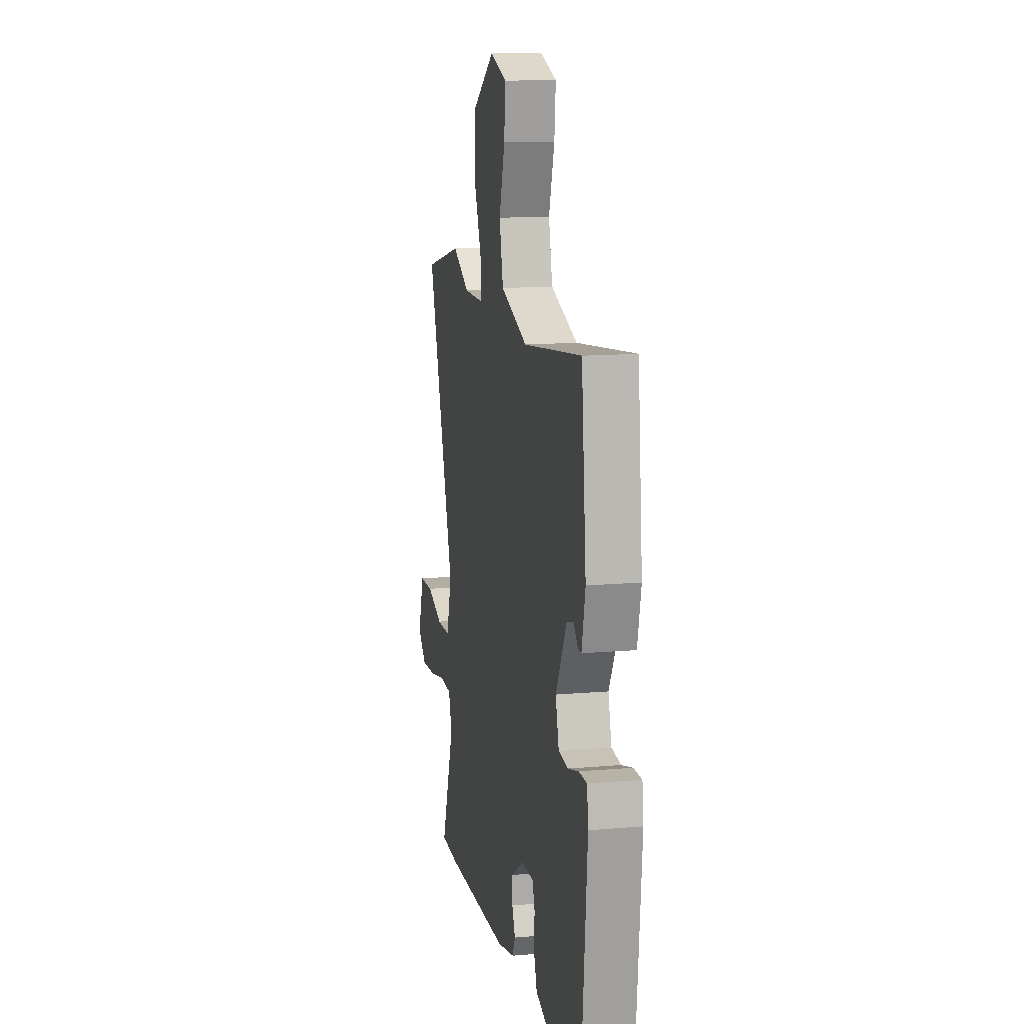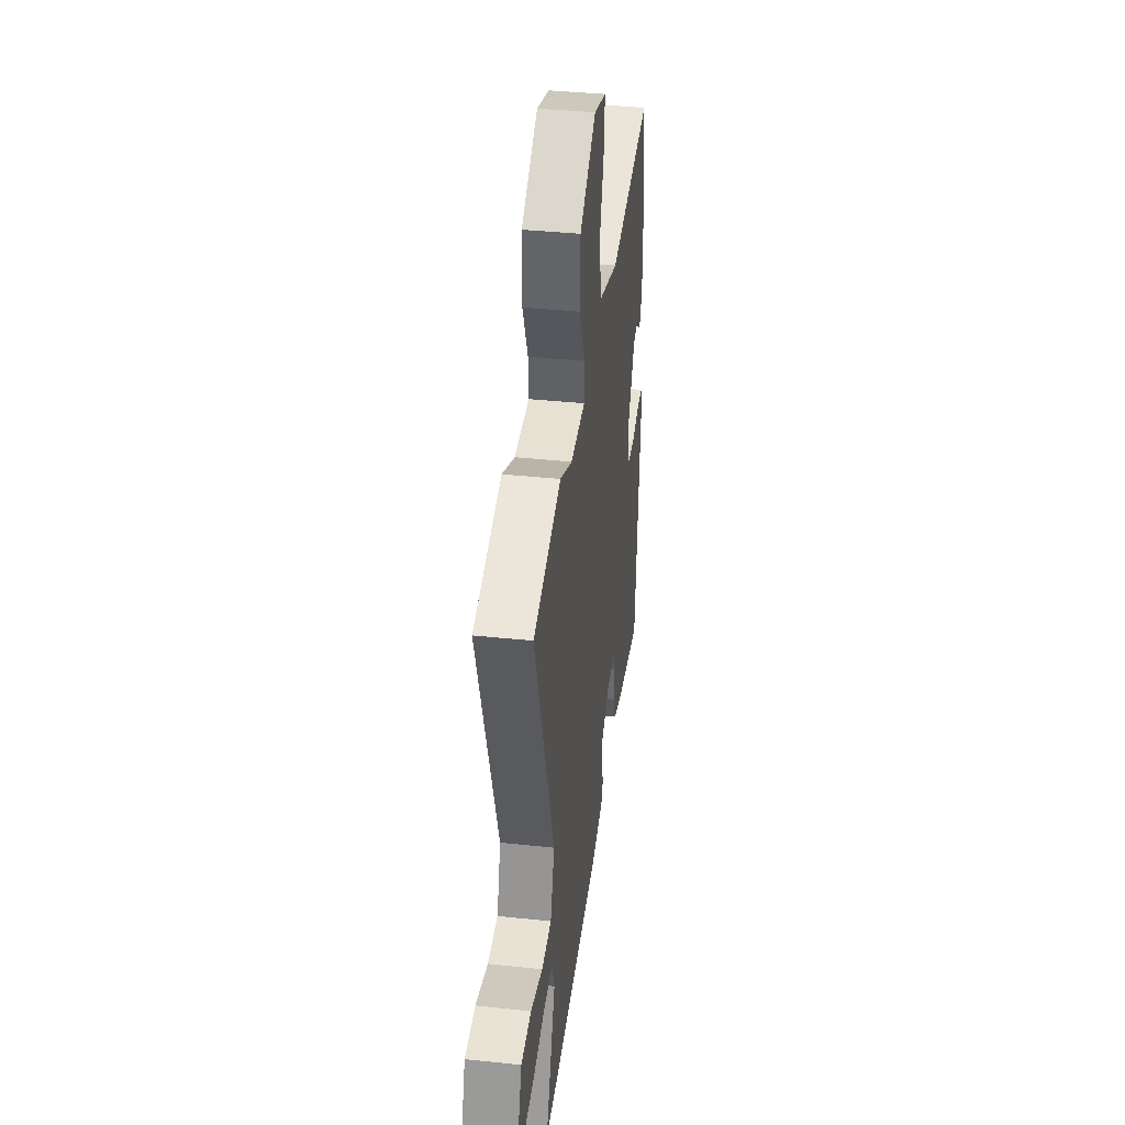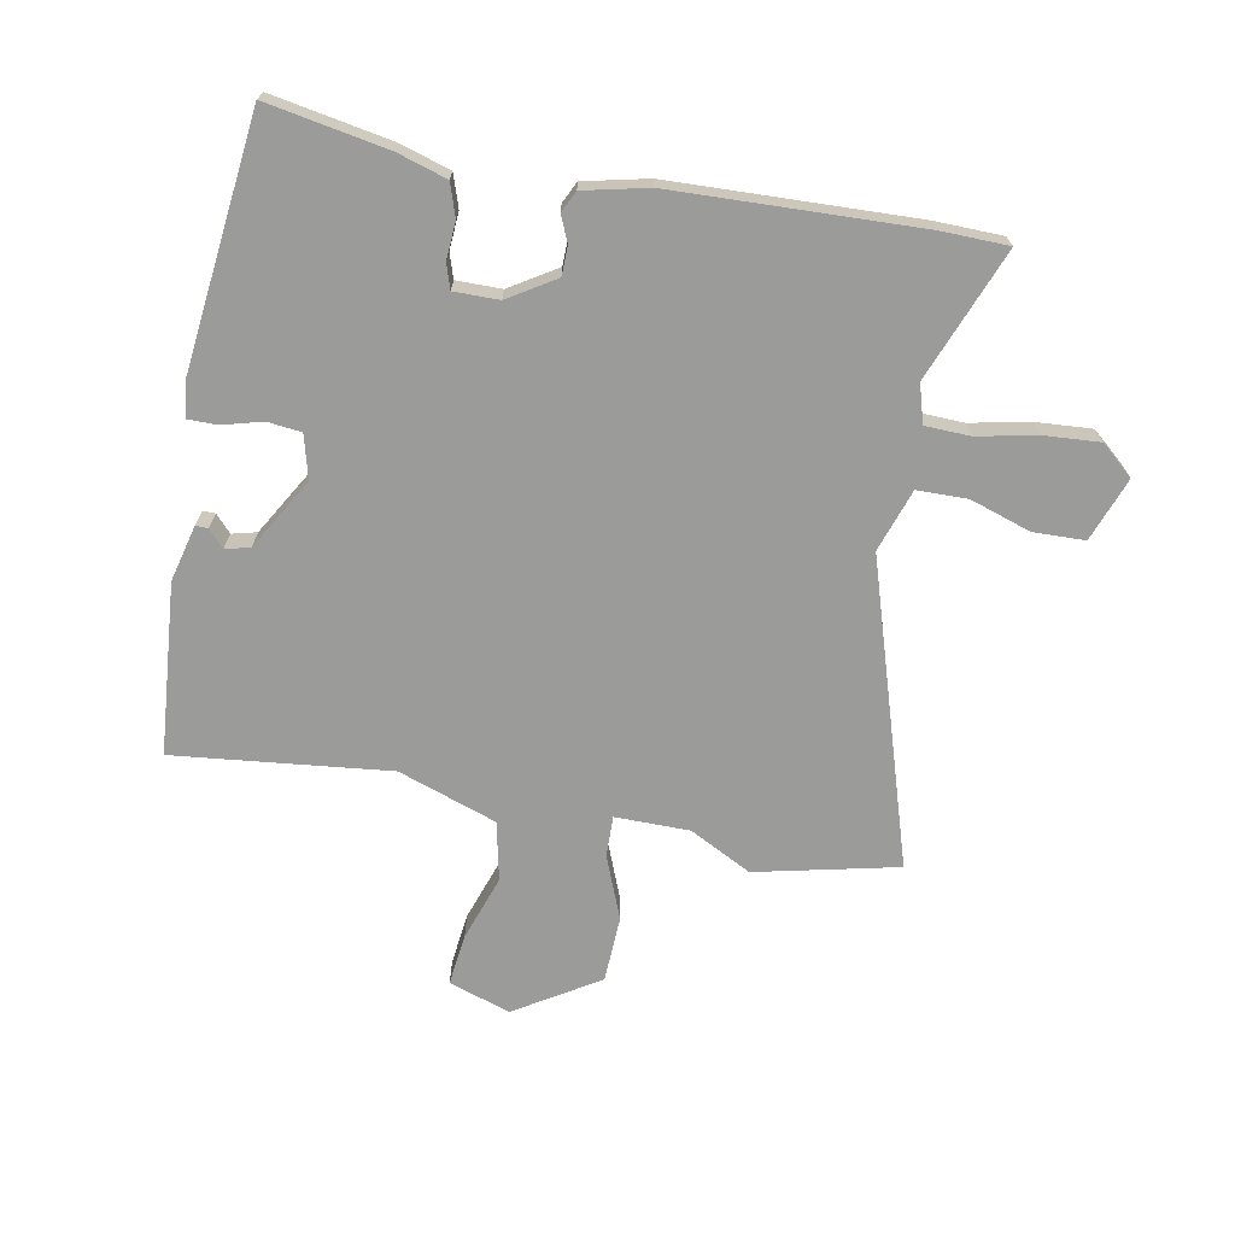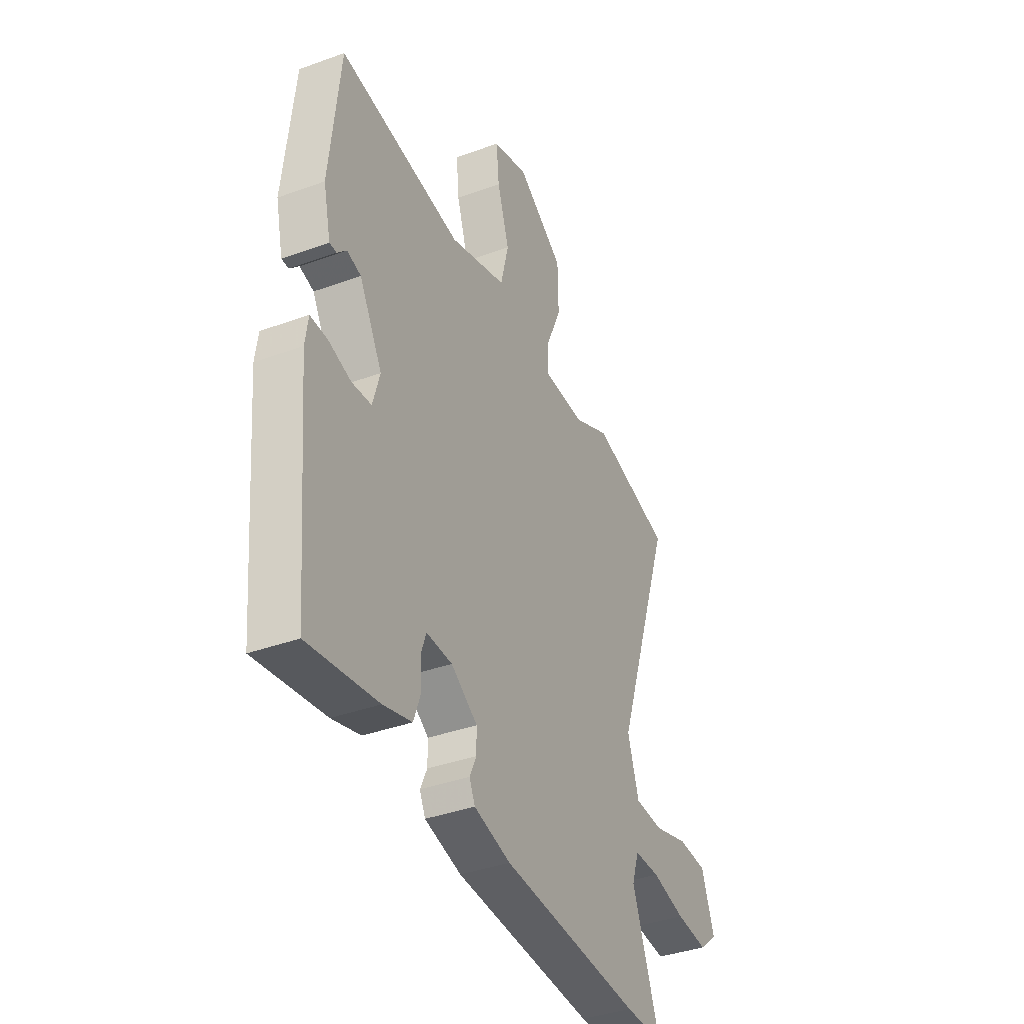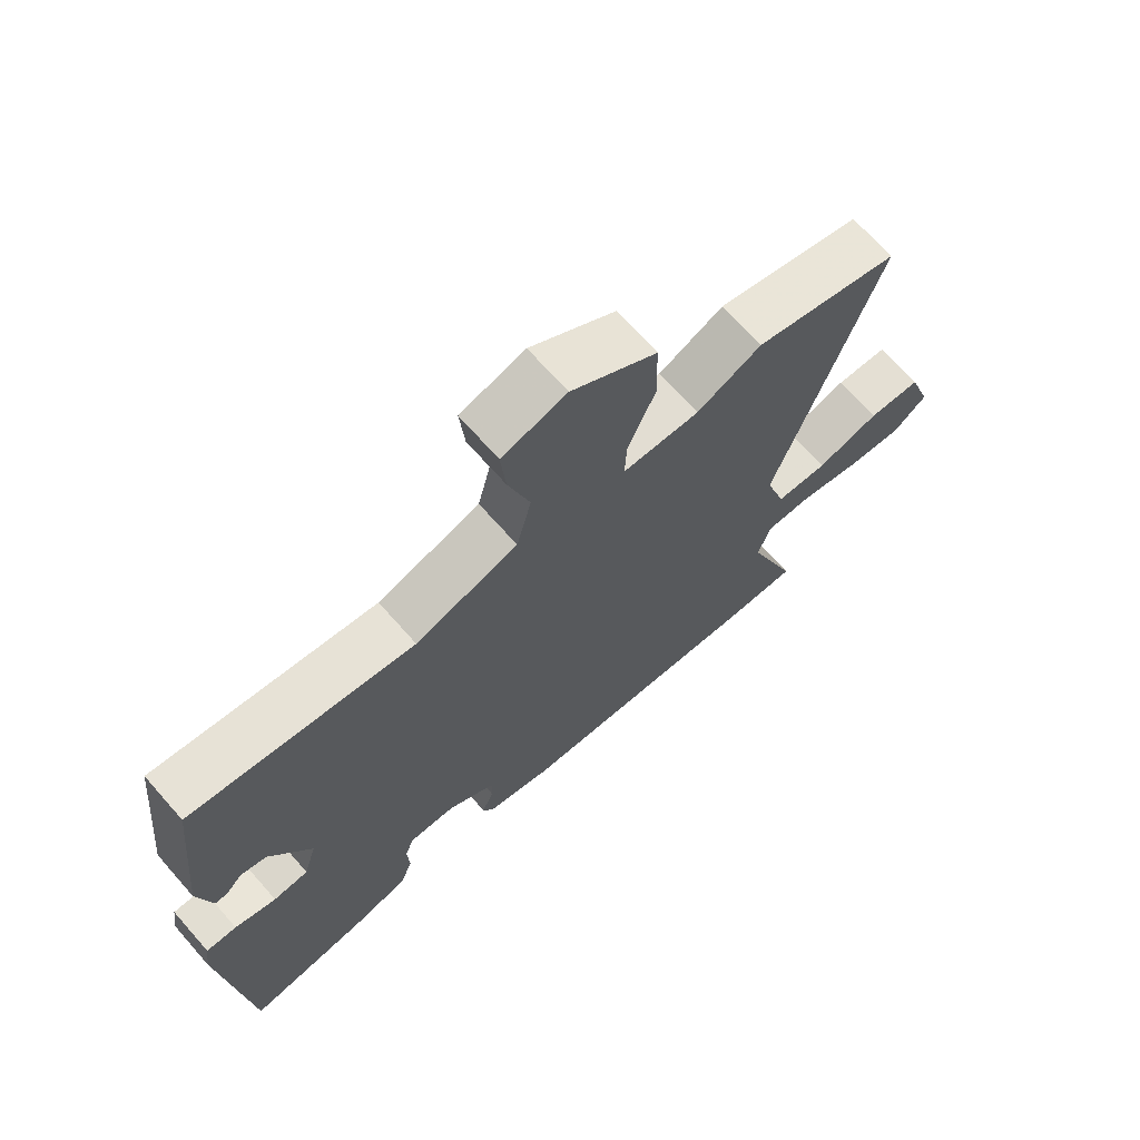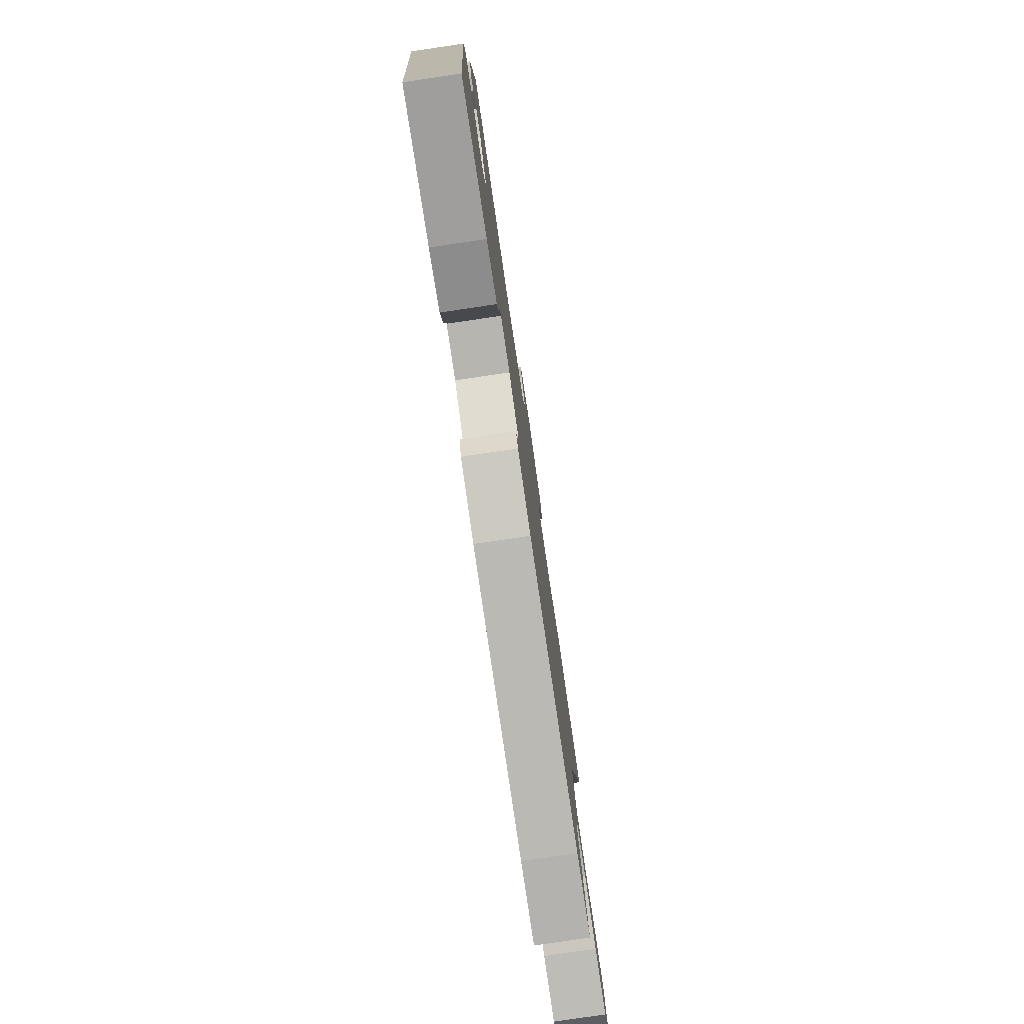
<metadata>
{"format":"obj","ext":"obj","renderer":"f3d","projection":"perspective","resolution":1024,"background":"white","views":[{"elev":13.7,"azim":79.1,"up":"+Z"},{"elev":38.7,"azim":-82.4,"up":"+Z"},{"elev":-69.6,"azim":168.1,"up":"+Y"},{"elev":-38.2,"azim":114.8,"up":"+Z"},{"elev":69.0,"azim":138.6,"up":"+Z"},{"elev":-79.7,"azim":98.4,"up":"+Z"}]}
</metadata>
<code>
v -0.456 0.07 -0.5
v -0.566 0.07 -0.5
v -0.487 0.07 -0.285
v -0.507 0.07 -0.223
v -0.58 0.07 -0.222
v -0.676 0.07 -0.244
v -0.767 0.07 -0.252
v -0.82 0.07 -0.208
v -0.784 0.07 -0.104
v -0.7 0.07 -0.1
v -0.601 0.07 -0.13
v -0.519 0.07 -0.127
v -0.487 0.07 -0.025
v -0.652 0.07 0.462
v -0.423 0.07 0.519
v -0.321 0.07 0.469
v -0.2 0.07 0.471
v -0.203 0.07 0.537
v -0.246 0.07 0.638
v -0.244 0.07 0.746
v -0.11 0.07 0.833
v -0.009 0.07 0.802
v -0.017 0.07 0.718
v -0.051 0.07 0.611
v -0.028 0.07 0.516
v 0.133 0.07 0.464
v 0.482 0.07 0.51
v 0.511 0.07 0.233
v 0.49 0.07 0.141
v 0.47 0.07 0.141
v 0.444 0.07 0.168
v 0.404 0.07 0.157
v 0.339 0.07 0.04
v 0.359 0.07 -0.03
v 0.414 0.07 -0.035
v 0.479 0.07 -0.016
v 0.527 0.07 -0.015
v 0.535 0.07 -0.073
v 0.498 0.07 -0.483
v 0.301 0.07 -0.452
v 0.22 0.07 -0.429
v 0.201 0.07 -0.376
v 0.204 0.07 -0.316
v 0.19 0.07 -0.276
v 0.117 0.07 -0.278
v 0.042 0.07 -0.327
v 0.042 0.07 -0.374
v 0.061 0.07 -0.416
v 0.045 0.07 -0.451
v -0.059 0.07 -0.477
v -0.456 0 -0.5
v -0.566 0 -0.5
v -0.487 0 -0.285
v -0.507 0 -0.223
v -0.58 0 -0.222
v -0.676 0 -0.244
v -0.767 0 -0.252
v -0.82 0 -0.208
v -0.784 0 -0.104
v -0.7 0 -0.1
v -0.601 0 -0.13
v -0.519 0 -0.127
v -0.487 0 -0.025
v -0.652 0 0.462
v -0.423 0 0.519
v -0.321 0 0.469
v -0.2 0 0.471
v -0.203 0 0.537
v -0.246 0 0.638
v -0.244 0 0.746
v -0.11 0 0.833
v -0.009 0 0.802
v -0.017 0 0.718
v -0.051 0 0.611
v -0.028 0 0.516
v 0.133 0 0.464
v 0.482 0 0.51
v 0.511 0 0.233
v 0.49 0 0.141
v 0.47 0 0.141
v 0.444 0 0.168
v 0.404 0 0.157
v 0.339 0 0.04
v 0.359 0 -0.03
v 0.414 0 -0.035
v 0.479 0 -0.016
v 0.527 0 -0.015
v 0.535 0 -0.073
v 0.498 0 -0.483
v 0.301 0 -0.452
v 0.22 0 -0.429
v 0.201 0 -0.376
v 0.204 0 -0.316
v 0.19 0 -0.276
v 0.117 0 -0.278
v 0.042 0 -0.327
v 0.042 0 -0.374
v 0.061 0 -0.416
v 0.045 0 -0.451
v -0.059 0 -0.477
f 47 48 49 50
f 46 47 50 1
f 45 46 1 2
f 40 41 42 43
f 40 43 44
f 39 40 44
f 38 39 44
f 35 36 37 38
f 34 35 38 44
f 33 34 44 45
f 28 29 30 31
f 26 27 28 31
f 25 26 31 32
f 21 22 23 24
f 21 24 25
f 18 19 20 21
f 17 18 21 25
f 13 14 15 16
f 12 13 16 17
f 8 9 10 11
f 8 11 12
f 5 6 7 8
f 4 5 8 12
f 3 4 12 17
f 25 32 33 45
f 17 25 45
f 2 3 17 45
f 100 99 98 97
f 51 100 97 96
f 52 51 96 95
f 93 92 91 90
f 94 93 90
f 94 90 89
f 94 89 88
f 88 87 86 85
f 94 88 85 84
f 95 94 84 83
f 81 80 79 78
f 81 78 77 76
f 82 81 76 75
f 74 73 72 71
f 75 74 71
f 71 70 69 68
f 75 71 68 67
f 66 65 64 63
f 67 66 63 62
f 61 60 59 58
f 62 61 58
f 58 57 56 55
f 62 58 55 54
f 67 62 54 53
f 95 83 82 75
f 95 75 67
f 95 67 53 52
f 1 51 52 2
f 2 52 53 3
f 3 53 54 4
f 4 54 55 5
f 5 55 56 6
f 6 56 57 7
f 7 57 58 8
f 8 58 59 9
f 9 59 60 10
f 10 60 61 11
f 11 61 62 12
f 12 62 63 13
f 13 63 64 14
f 14 64 65 15
f 15 65 66 16
f 16 66 67 17
f 17 67 68 18
f 18 68 69 19
f 19 69 70 20
f 20 70 71 21
f 21 71 72 22
f 22 72 73 23
f 23 73 74 24
f 24 74 75 25
f 25 75 76 26
f 26 76 77 27
f 27 77 78 28
f 28 78 79 29
f 29 79 80 30
f 30 80 81 31
f 31 81 82 32
f 32 82 83 33
f 33 83 84 34
f 34 84 85 35
f 35 85 86 36
f 36 86 87 37
f 37 87 88 38
f 38 88 89 39
f 39 89 90 40
f 40 90 91 41
f 41 91 92 42
f 42 92 93 43
f 43 93 94 44
f 44 94 95 45
f 45 95 96 46
f 46 96 97 47
f 47 97 98 48
f 48 98 99 49
f 49 99 100 50
f 50 100 51 1

</code>
